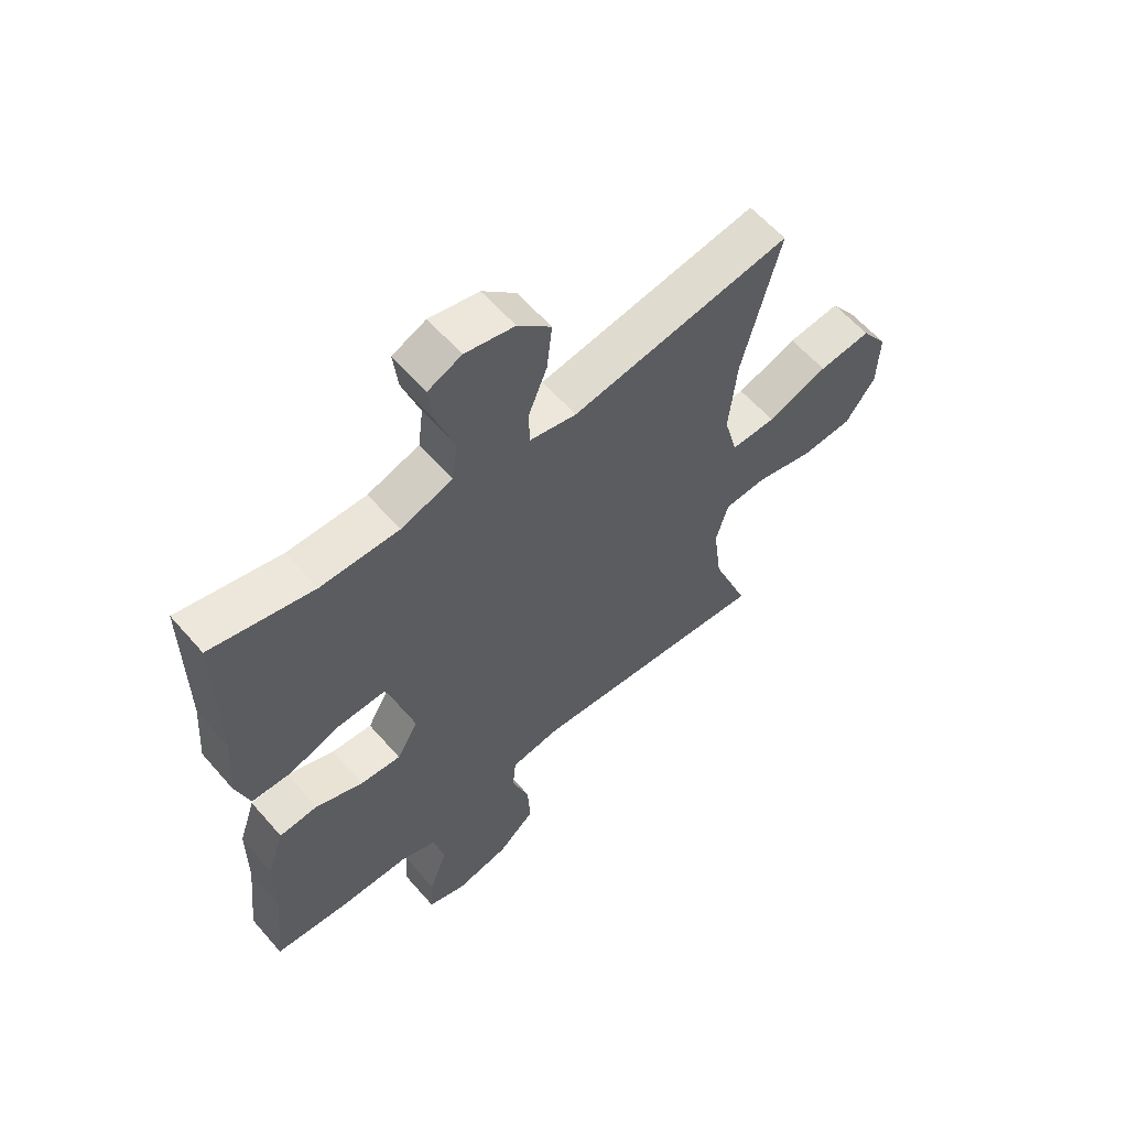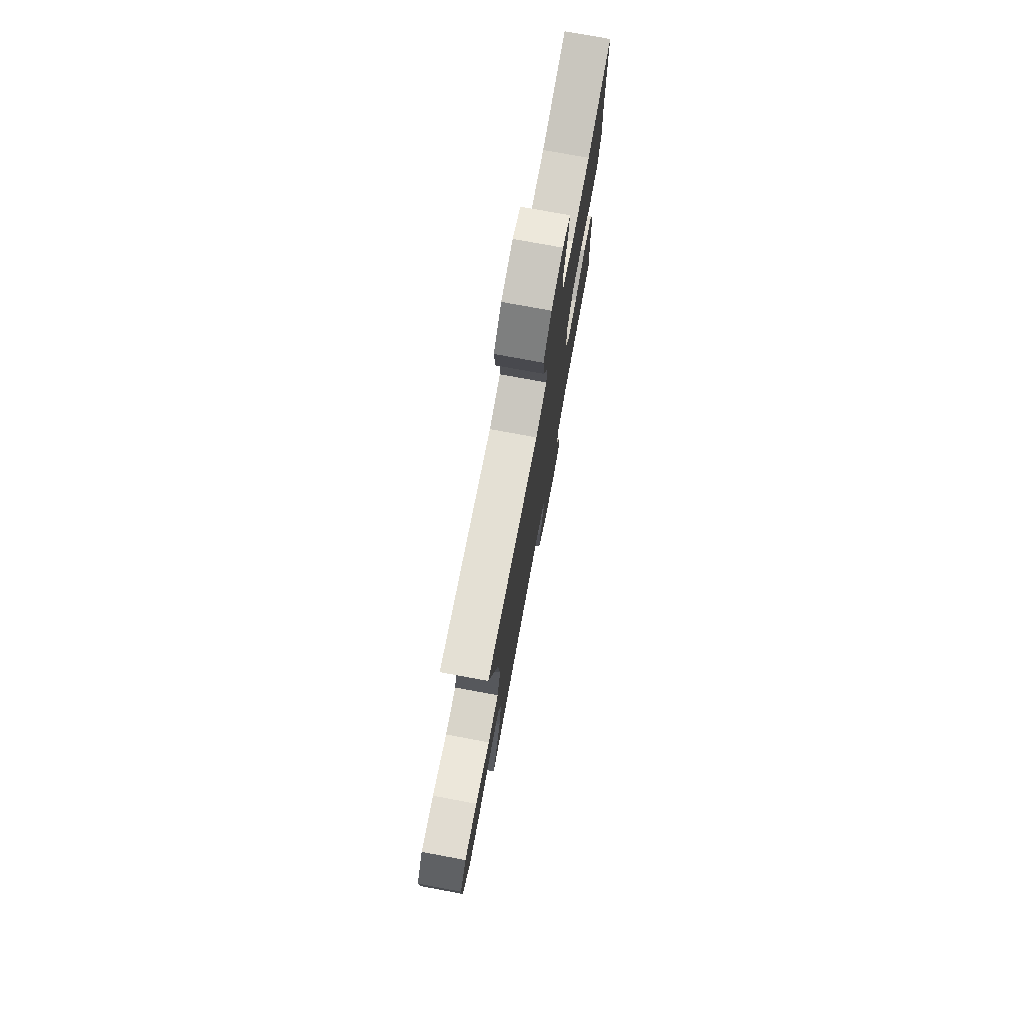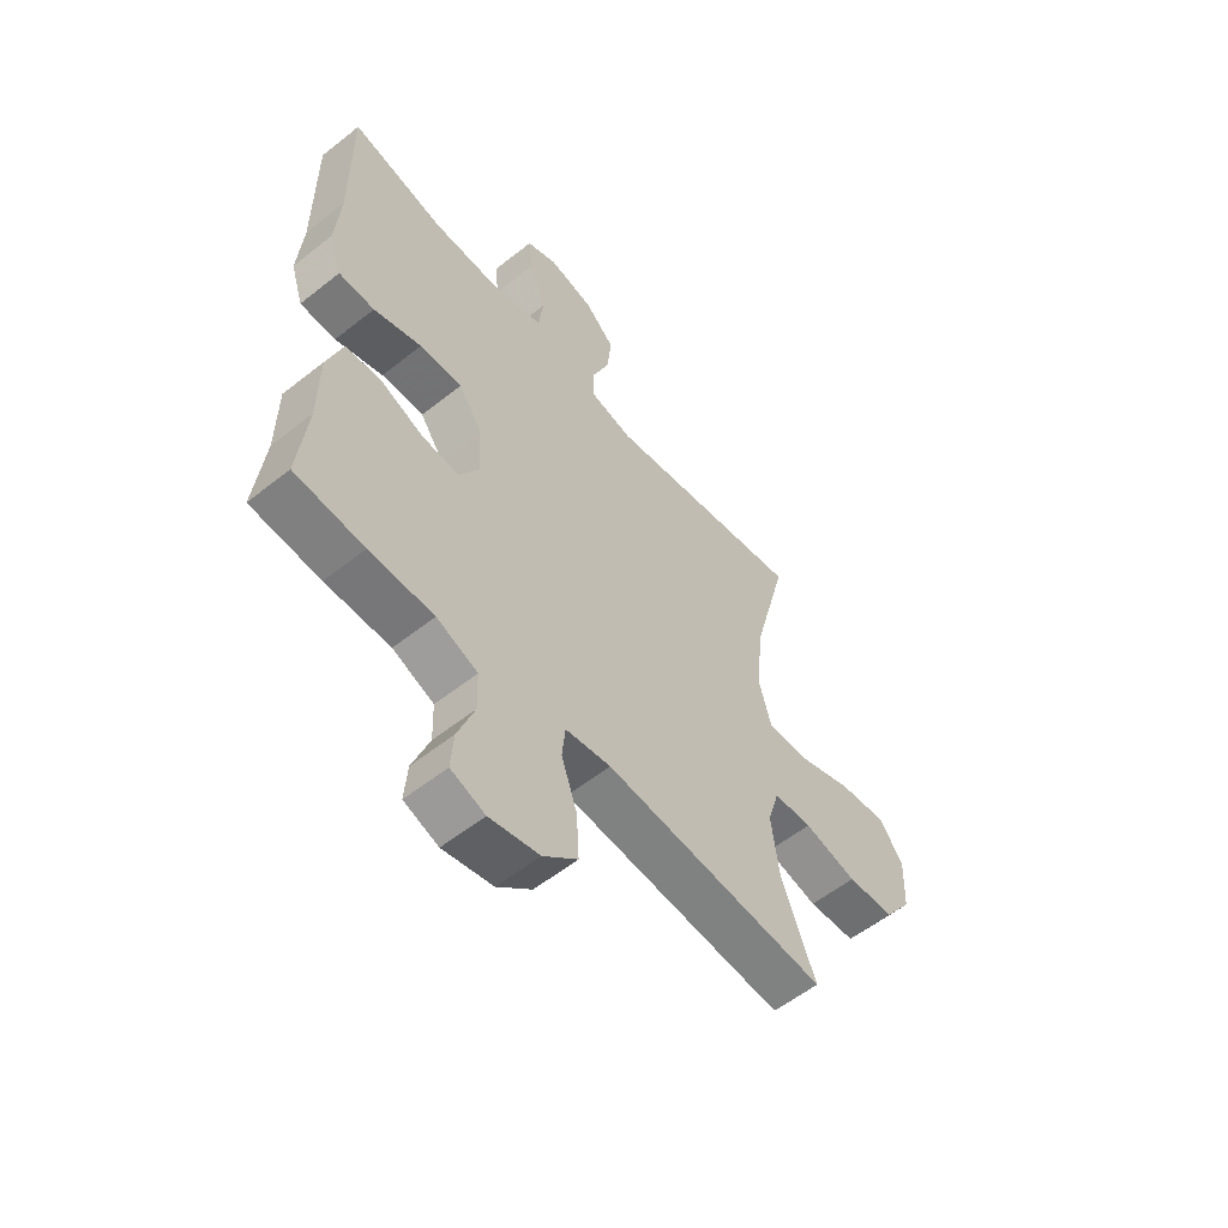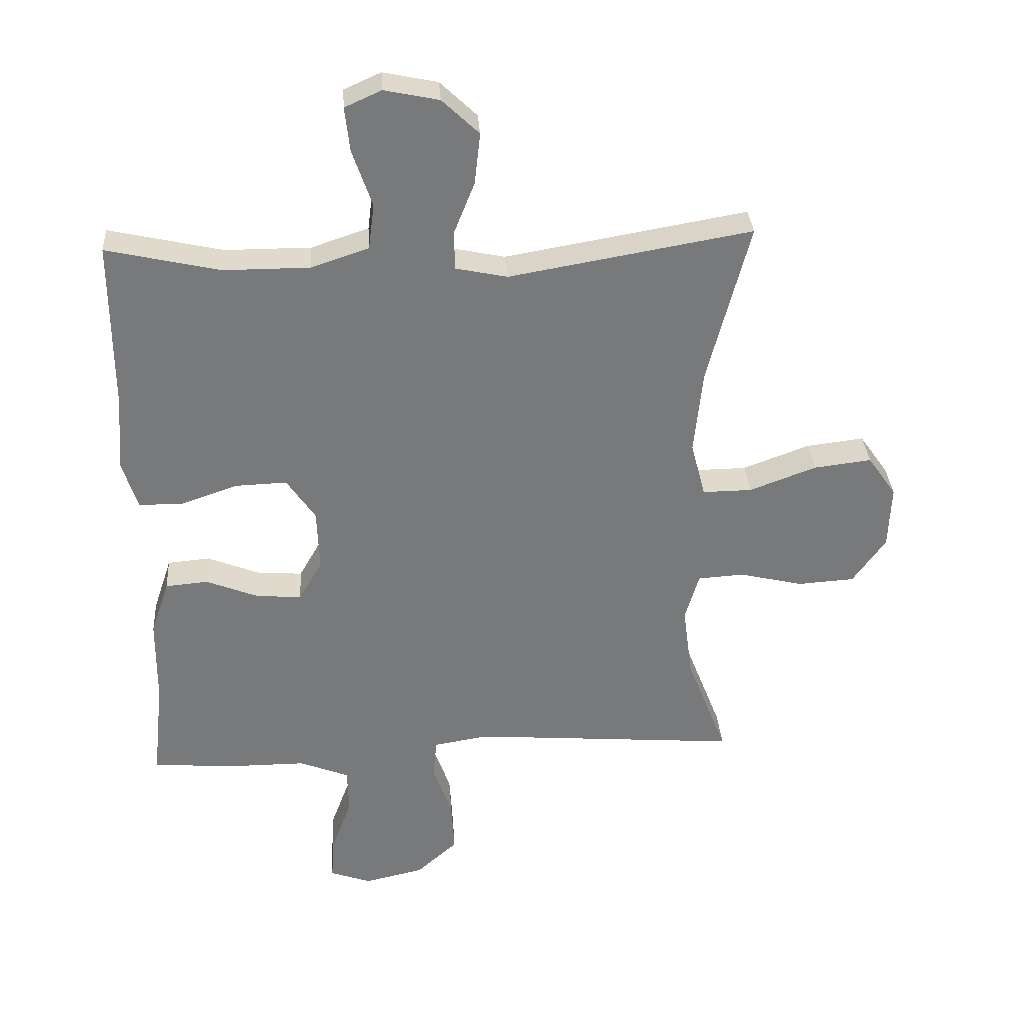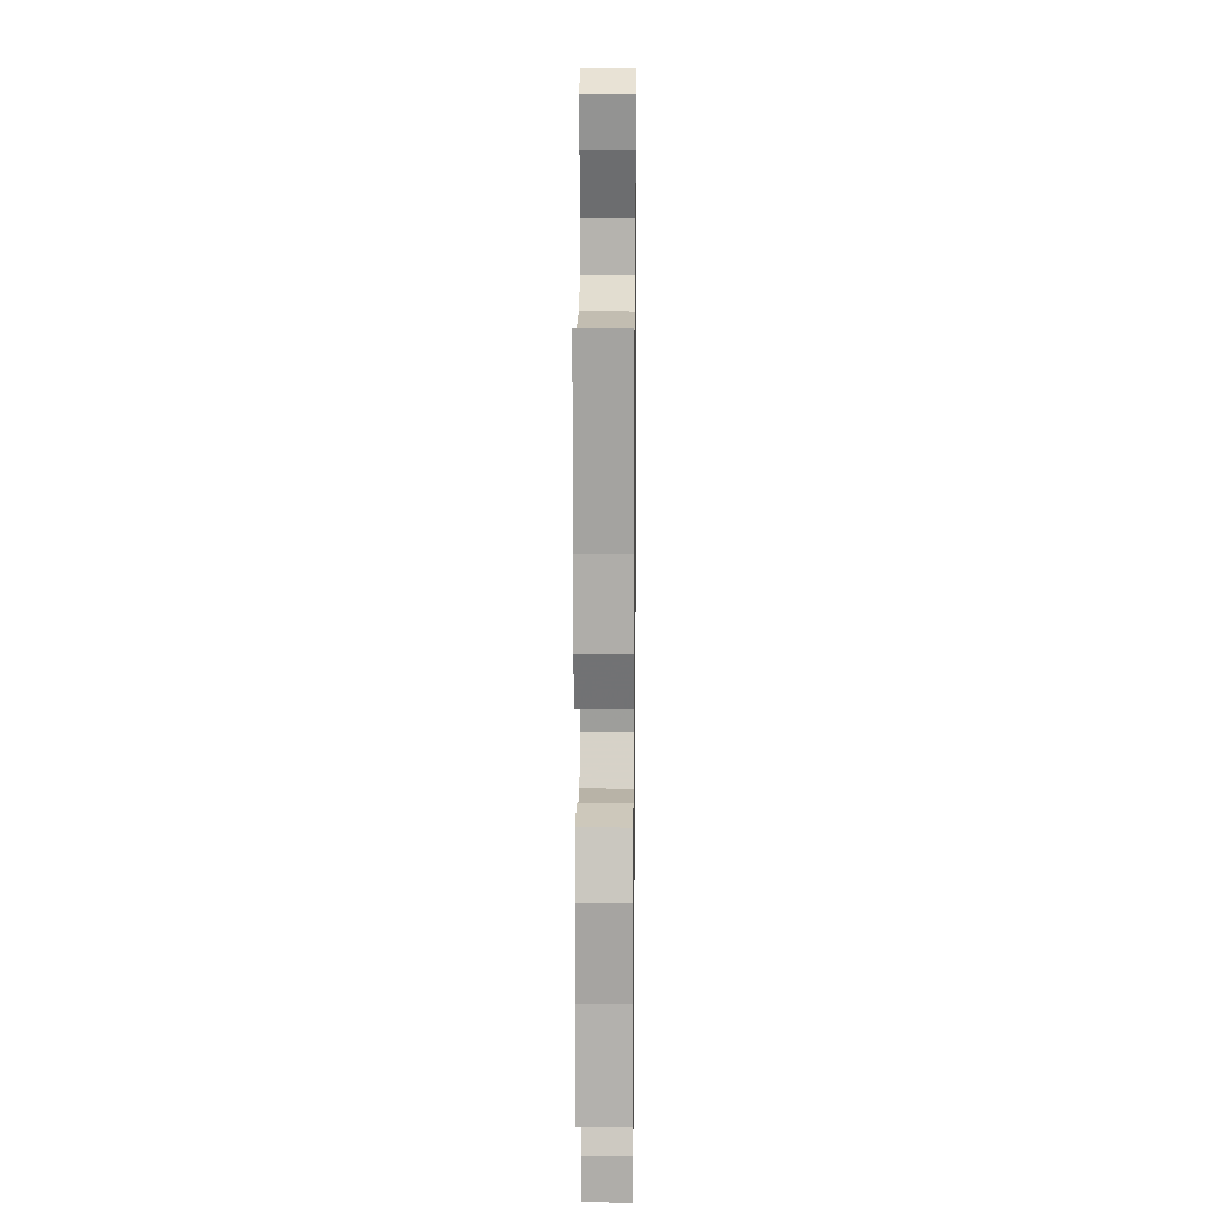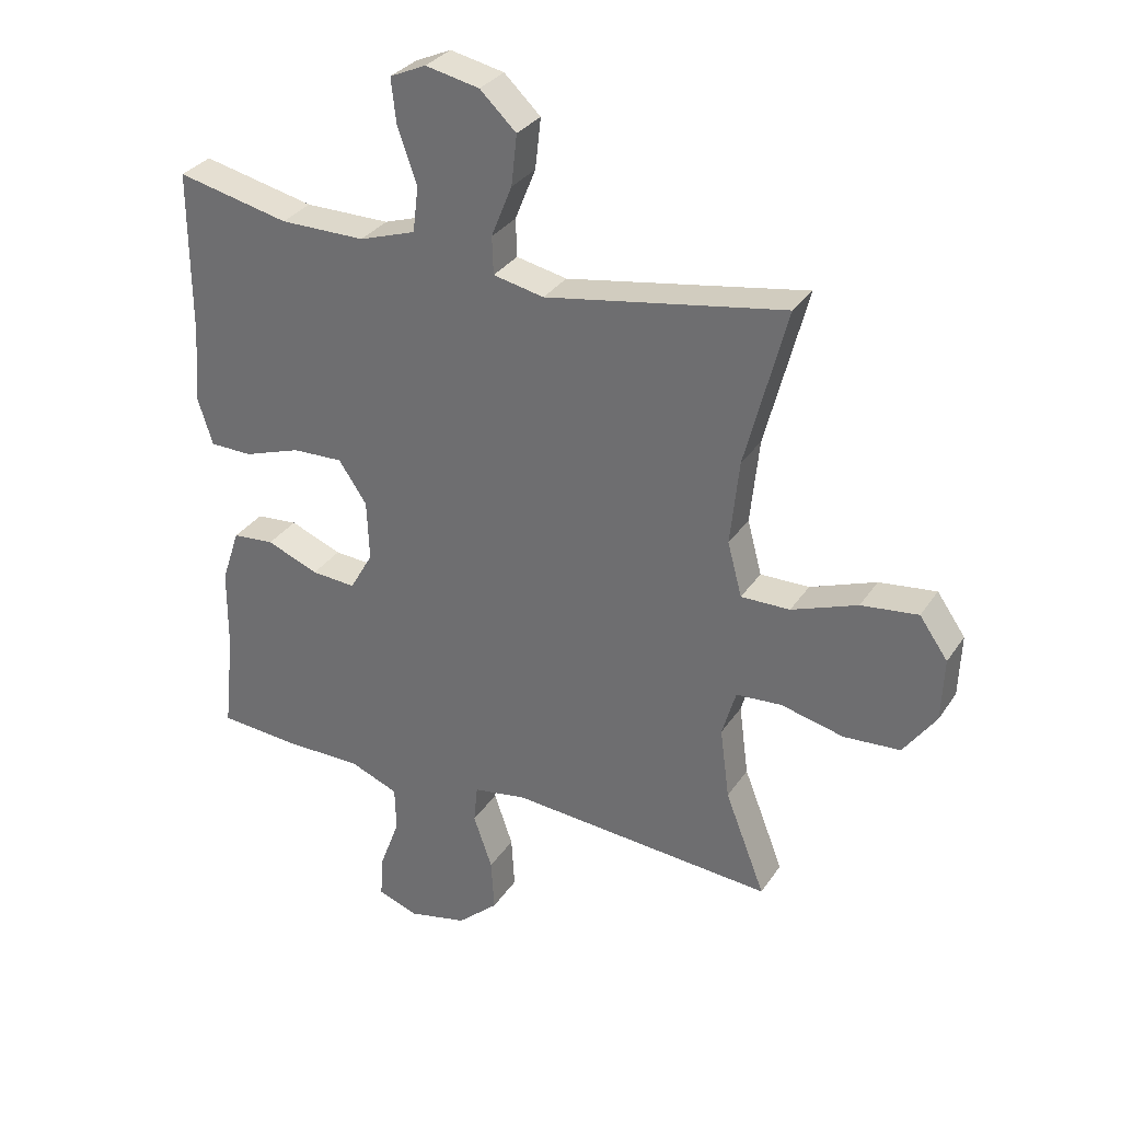
<metadata>
{"format":"obj","ext":"obj","renderer":"f3d","projection":"perspective","resolution":1024,"background":"white","views":[{"elev":59.6,"azim":139.3,"up":"+Z"},{"elev":76.3,"azim":-79.5,"up":"+Z"},{"elev":-57.2,"azim":129.5,"up":"+Z"},{"elev":32.6,"azim":176.2,"up":"+Z"},{"elev":16.8,"azim":90.7,"up":"+Z"},{"elev":31.5,"azim":-152.0,"up":"+Z"}]}
</metadata>
<code>
v -0.5 0.07 0.5
v -0.118 0.07 0.434
v -0.037 0.07 0.451
v -0.035 0.07 0.511
v -0.068 0.07 0.593
v -0.077 0.07 0.674
v -0.019 0.07 0.729
v 0.067 0.07 0.747
v 0.125 0.07 0.721
v 0.117 0.07 0.651
v 0.086 0.07 0.562
v 0.095 0.07 0.49
v 0.185 0.07 0.46
v 0.321 0.07 0.46
v 0.5 0.07 0.5
v 0.499 0.07 0.235
v 0.508 0.07 0.116
v 0.484 0.07 0.04
v 0.416 0.07 0.039
v 0.325 0.07 0.07
v 0.244 0.07 0.073
v 0.199 0.07 0.007
v 0.195 0.07 -0.089
v 0.232 0.07 -0.154
v 0.303 0.07 -0.149
v 0.386 0.07 -0.116
v 0.453 0.07 -0.122
v 0.482 0.07 -0.209
v 0.483 0.07 -0.342
v 0.5 0.07 -0.5
v 0.369 0.07 -0.51
v 0.247 0.07 -0.51
v 0.169 0.07 -0.541
v 0.167 0.07 -0.613
v 0.199 0.07 -0.699
v 0.204 0.07 -0.768
v 0.139 0.07 -0.791
v 0.045 0.07 -0.77
v -0.02 0.07 -0.712
v -0.015 0.07 -0.628
v 0.015 0.07 -0.542
v 0.009 0.07 -0.481
v -0.077 0.07 -0.467
v -0.5 0.07 -0.5
v -0.436 0.07 -0.336
v -0.421 0.07 -0.222
v -0.443 0.07 -0.147
v -0.516 0.07 -0.142
v -0.616 0.07 -0.166
v -0.706 0.07 -0.16
v -0.758 0.07 -0.087
v -0.762 0.07 0.013
v -0.717 0.07 0.077
v -0.626 0.07 0.066
v -0.521 0.07 0.027
v -0.443 0.07 0.026
v -0.42 0.07 0.112
v -0.434 0.07 0.247
v -0.5 0 0.5
v -0.118 0 0.434
v -0.037 0 0.451
v -0.035 0 0.511
v -0.068 0 0.593
v -0.077 0 0.674
v -0.019 0 0.729
v 0.067 0 0.747
v 0.125 0 0.721
v 0.117 0 0.651
v 0.086 0 0.562
v 0.095 0 0.49
v 0.185 0 0.46
v 0.321 0 0.46
v 0.5 0 0.5
v 0.499 0 0.235
v 0.508 0 0.116
v 0.484 0 0.04
v 0.416 0 0.039
v 0.325 0 0.07
v 0.244 0 0.073
v 0.199 0 0.007
v 0.195 0 -0.089
v 0.232 0 -0.154
v 0.303 0 -0.149
v 0.386 0 -0.116
v 0.453 0 -0.122
v 0.482 0 -0.209
v 0.483 0 -0.342
v 0.5 0 -0.5
v 0.369 0 -0.51
v 0.247 0 -0.51
v 0.169 0 -0.541
v 0.167 0 -0.613
v 0.199 0 -0.699
v 0.204 0 -0.768
v 0.139 0 -0.791
v 0.045 0 -0.77
v -0.02 0 -0.712
v -0.015 0 -0.628
v 0.015 0 -0.542
v 0.009 0 -0.481
v -0.077 0 -0.467
v -0.5 0 -0.5
v -0.436 0 -0.336
v -0.421 0 -0.222
v -0.443 0 -0.147
v -0.516 0 -0.142
v -0.616 0 -0.166
v -0.706 0 -0.16
v -0.758 0 -0.087
v -0.762 0 0.013
v -0.717 0 0.077
v -0.626 0 0.066
v -0.521 0 0.027
v -0.443 0 0.026
v -0.42 0 0.112
v -0.434 0 0.247
f 52 53 54 55
f 52 55 56
f 51 52 56
f 48 49 50 51
f 47 48 51 56
f 46 47 56 57
f 43 44 45
f 42 43 45 46
f 38 39 40 41
f 38 41 42
f 37 38 42
f 34 35 36 37
f 33 34 37 42
f 32 33 42 46
f 29 30 31 32
f 25 26 27 28
f 24 25 28 29
f 17 18 19 20
f 16 17 20 21
f 14 15 16 21
f 13 14 21 22
f 8 9 10 11
f 6 7 8 11
f 4 5 6 11
f 3 4 11 12
f 58 1 2
f 57 58 2 3
f 24 29 32 46
f 23 24 46 57
f 13 22 23 57
f 3 12 13 57
f 113 112 111 110
f 114 113 110
f 114 110 109
f 109 108 107 106
f 114 109 106 105
f 115 114 105 104
f 103 102 101
f 104 103 101 100
f 99 98 97 96
f 100 99 96
f 100 96 95
f 95 94 93 92
f 100 95 92 91
f 104 100 91 90
f 90 89 88 87
f 86 85 84 83
f 87 86 83 82
f 78 77 76 75
f 79 78 75 74
f 79 74 73 72
f 80 79 72 71
f 69 68 67 66
f 69 66 65 64
f 69 64 63 62
f 70 69 62 61
f 60 59 116
f 61 60 116 115
f 104 90 87 82
f 115 104 82 81
f 115 81 80 71
f 115 71 70 61
f 1 59 60 2
f 2 60 61 3
f 3 61 62 4
f 4 62 63 5
f 5 63 64 6
f 6 64 65 7
f 7 65 66 8
f 8 66 67 9
f 9 67 68 10
f 10 68 69 11
f 11 69 70 12
f 12 70 71 13
f 13 71 72 14
f 14 72 73 15
f 15 73 74 16
f 16 74 75 17
f 17 75 76 18
f 18 76 77 19
f 19 77 78 20
f 20 78 79 21
f 21 79 80 22
f 22 80 81 23
f 23 81 82 24
f 24 82 83 25
f 25 83 84 26
f 26 84 85 27
f 27 85 86 28
f 28 86 87 29
f 29 87 88 30
f 30 88 89 31
f 31 89 90 32
f 32 90 91 33
f 33 91 92 34
f 34 92 93 35
f 35 93 94 36
f 36 94 95 37
f 37 95 96 38
f 38 96 97 39
f 39 97 98 40
f 40 98 99 41
f 41 99 100 42
f 42 100 101 43
f 43 101 102 44
f 44 102 103 45
f 45 103 104 46
f 46 104 105 47
f 47 105 106 48
f 48 106 107 49
f 49 107 108 50
f 50 108 109 51
f 51 109 110 52
f 52 110 111 53
f 53 111 112 54
f 54 112 113 55
f 55 113 114 56
f 56 114 115 57
f 57 115 116 58
f 58 116 59 1

</code>
